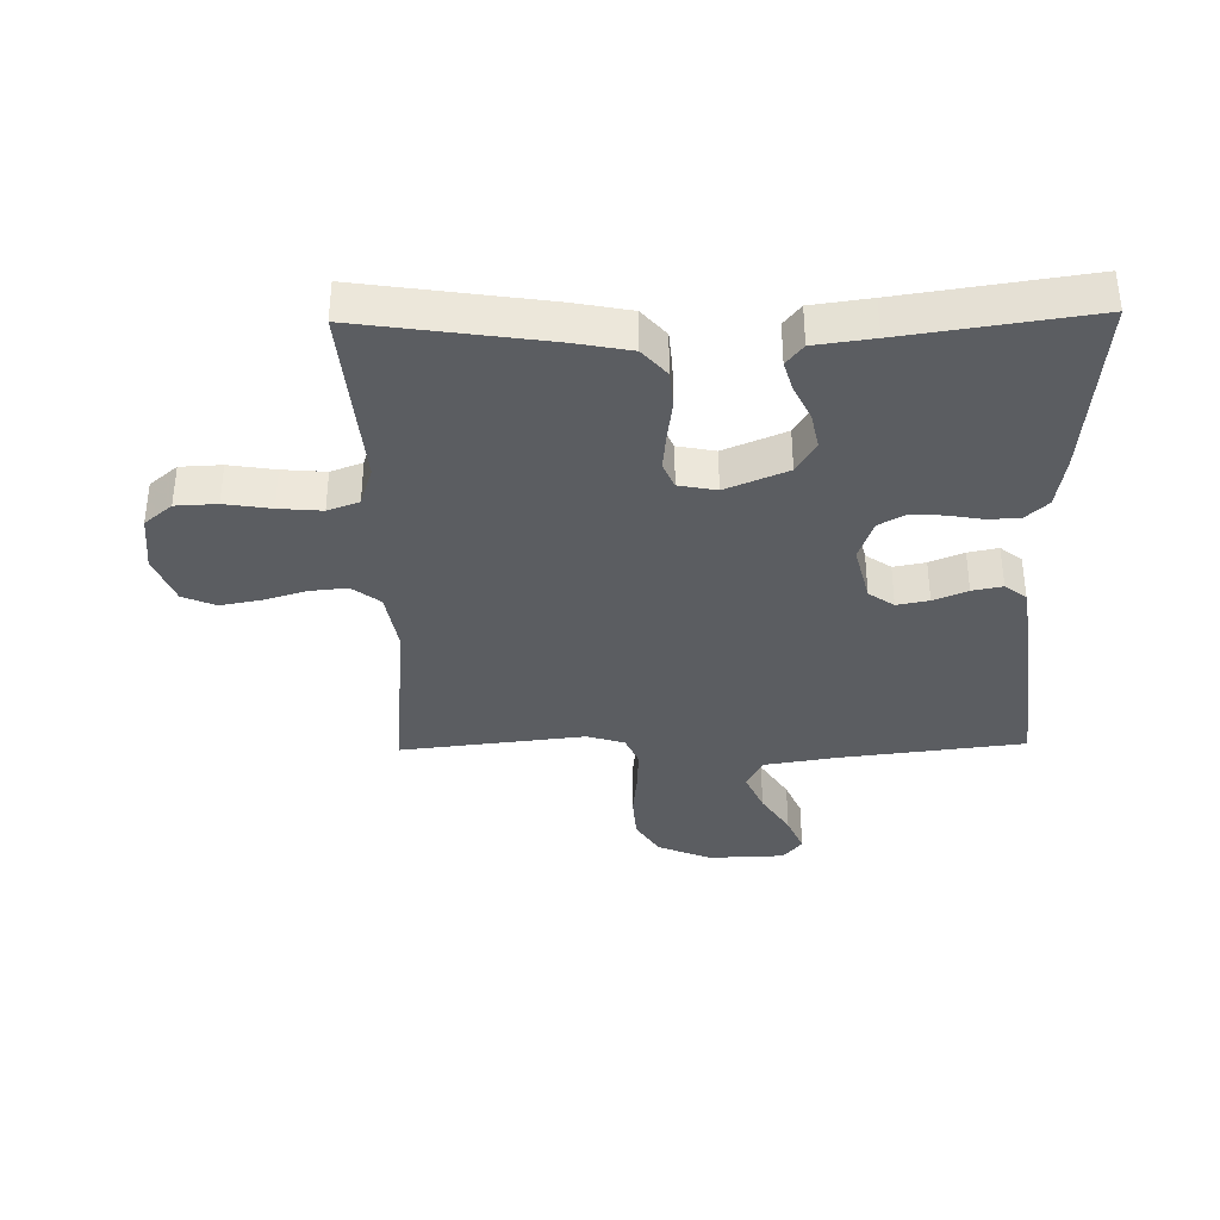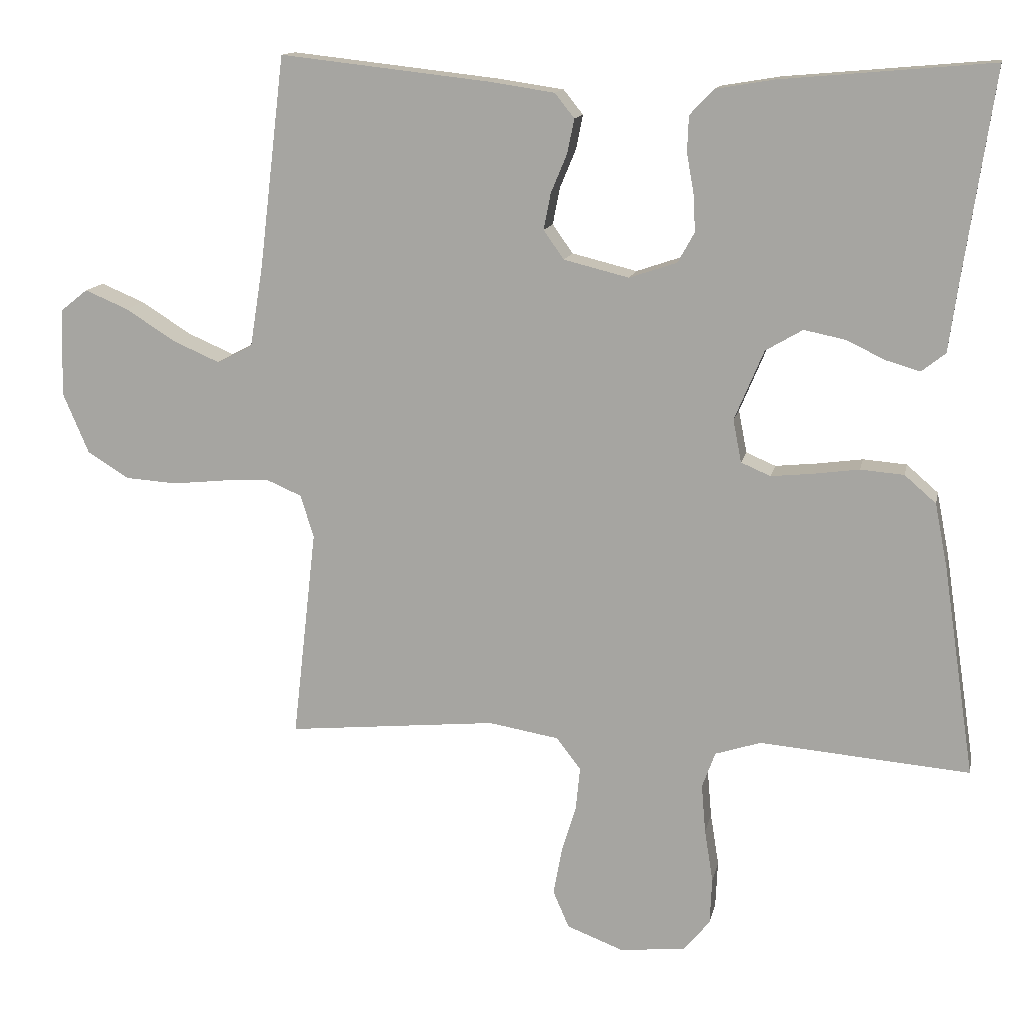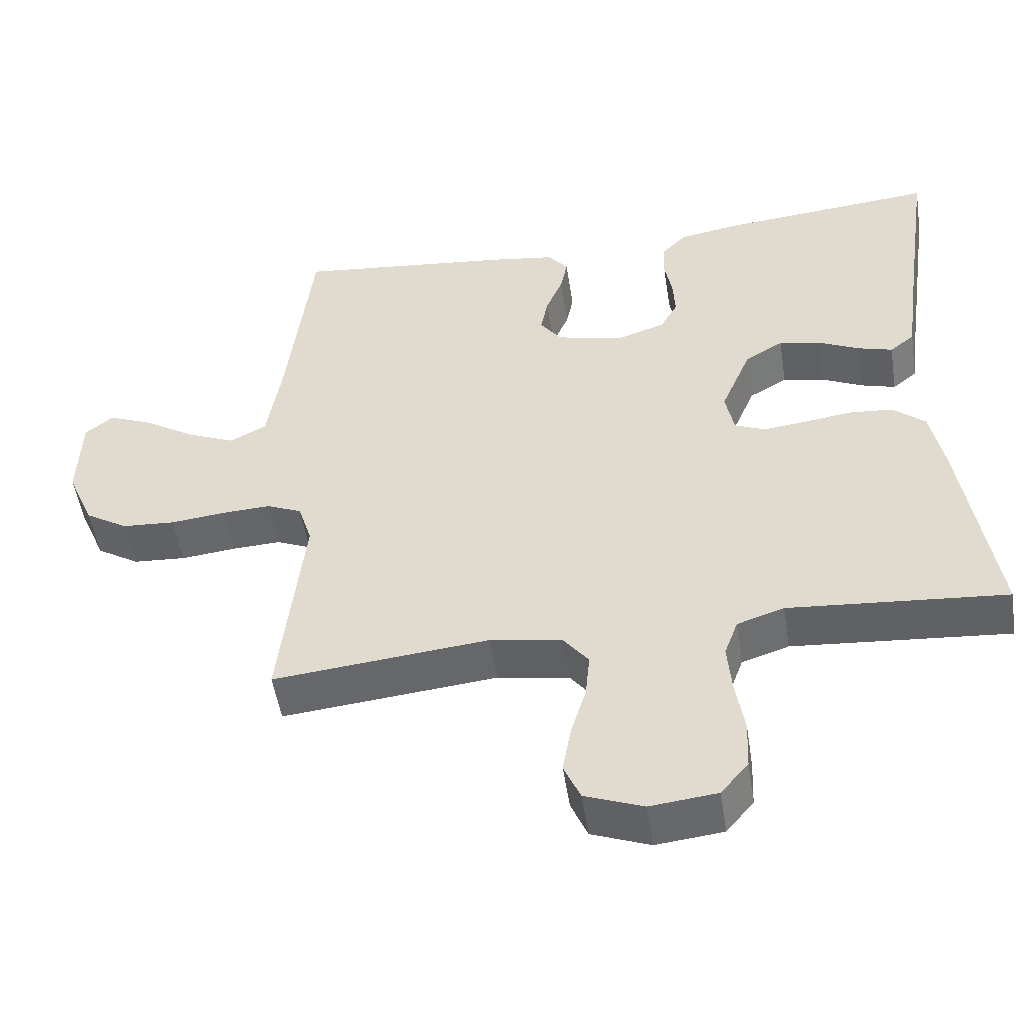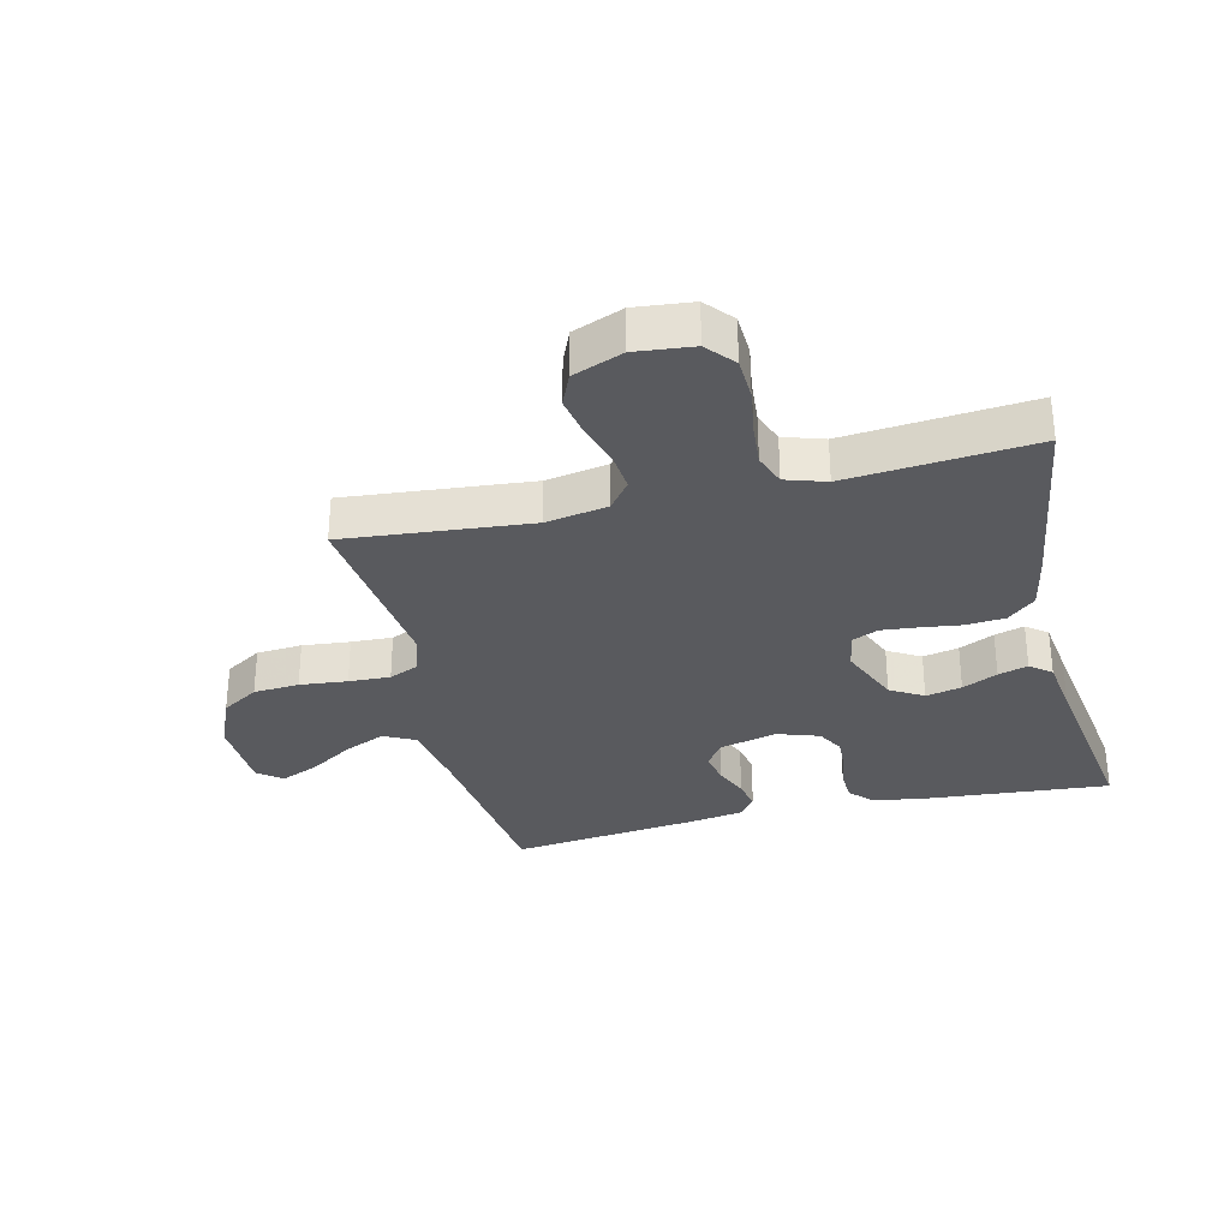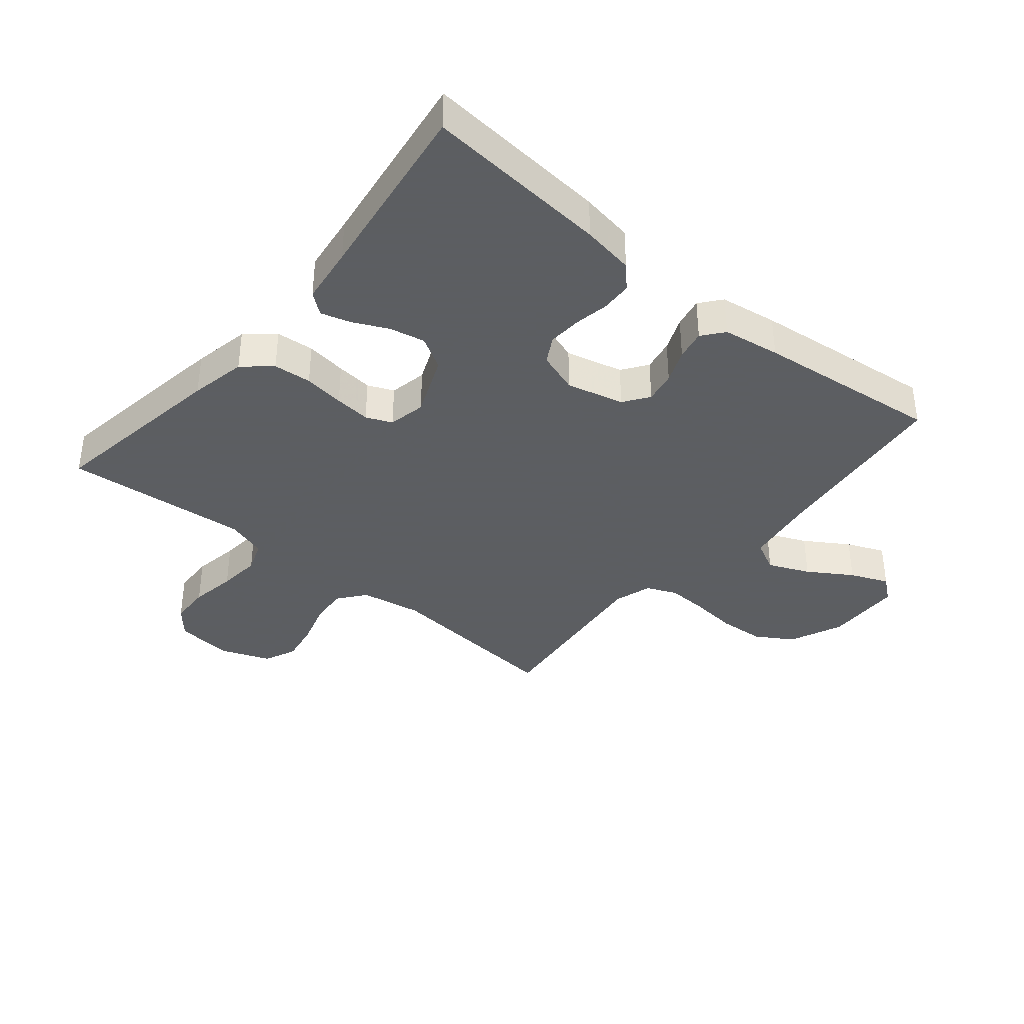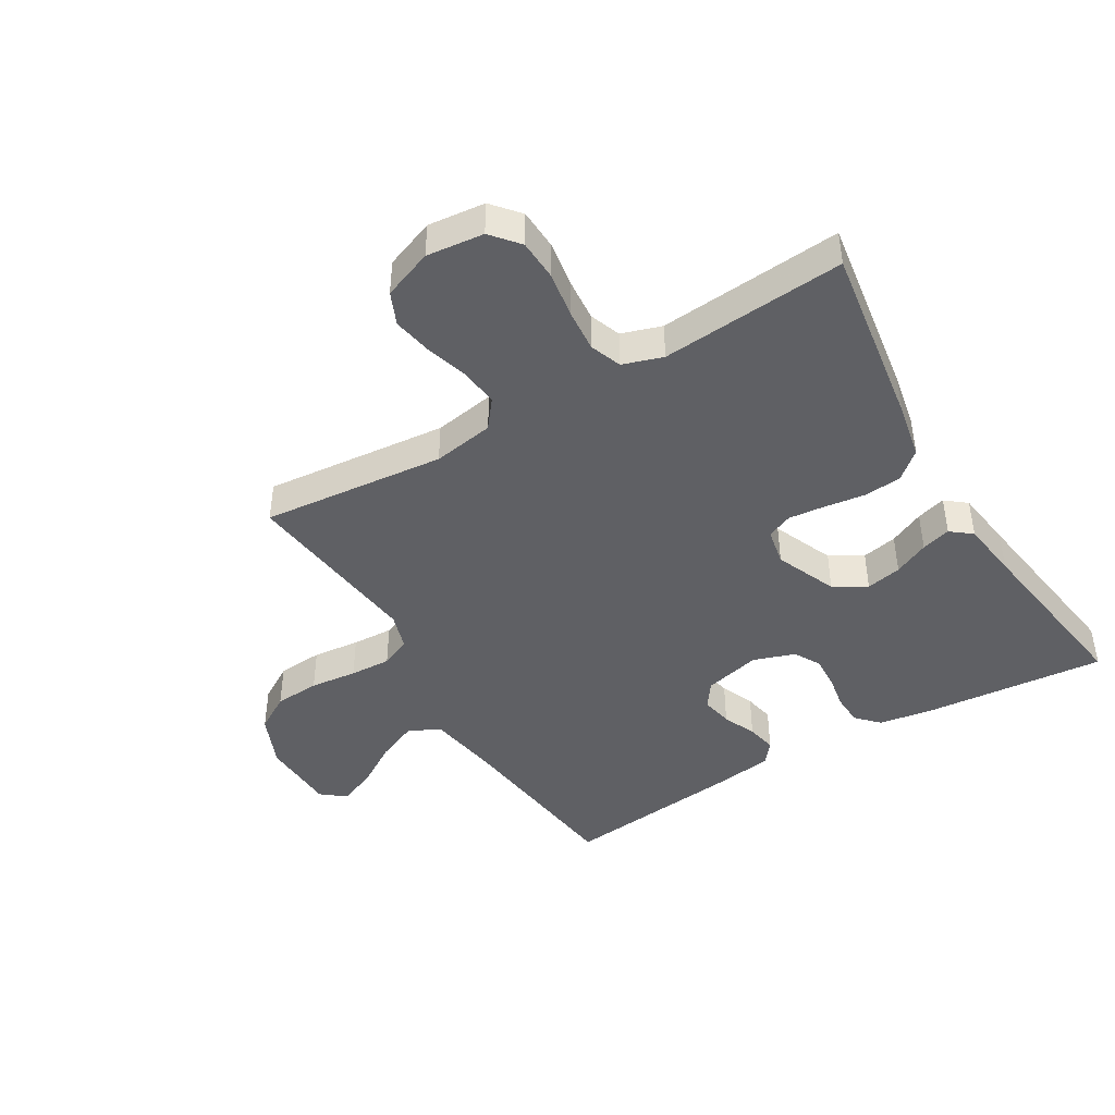
<metadata>
{"format":"obj","ext":"obj","renderer":"f3d","projection":"perspective","resolution":1024,"background":"white","views":[{"elev":-36.0,"azim":-88.9,"up":"+Y"},{"elev":13.3,"azim":-168.5,"up":"+Z"},{"elev":-51.0,"azim":-171.2,"up":"+Z"},{"elev":-31.5,"azim":-166.3,"up":"+Y"},{"elev":-37.4,"azim":-39.8,"up":"+Y"},{"elev":-43.6,"azim":-149.2,"up":"+Y"}]}
</metadata>
<code>
v 0.5 0.07 0.5
v 0.536 0.07 0.2
v 0.555 0.07 0.082
v 0.606 0.07 0.056
v 0.673 0.07 0.085
v 0.744 0.07 0.13
v 0.806 0.07 0.156
v 0.845 0.07 0.125
v 0.849 0.07 0
v 0.812 0.07 -0.087
v 0.752 0.07 -0.124
v 0.678 0.07 -0.129
v 0.601 0.07 -0.121
v 0.534 0.07 -0.118
v 0.485 0.07 -0.139
v 0.466 0.07 -0.2
v 0.5 0.07 -0.5
v 0.2 0.07 -0.471
v 0.1 0.07 -0.488
v 0.065 0.07 -0.533
v 0.071 0.07 -0.595
v 0.092 0.07 -0.664
v 0.104 0.07 -0.73
v 0.081 0.07 -0.783
v 0 0.07 -0.814
v -0.093 0.07 -0.804
v -0.131 0.07 -0.759
v -0.134 0.07 -0.692
v -0.122 0.07 -0.617
v -0.116 0.07 -0.547
v -0.135 0.07 -0.496
v -0.2 0.07 -0.475
v -0.5 0.07 -0.5
v -0.455 0.07 -0.2
v -0.437 0.07 -0.108
v -0.392 0.07 -0.069
v -0.33 0.07 -0.064
v -0.264 0.07 -0.073
v -0.205 0.07 -0.079
v -0.163 0.07 -0.061
v -0.151 0.07 0
v -0.193 0.07 0.1
v -0.246 0.07 0.131
v -0.304 0.07 0.119
v -0.361 0.07 0.092
v -0.409 0.07 0.078
v -0.443 0.07 0.105
v -0.456 0.07 0.2
v -0.5 0.07 0.5
v -0.2 0.07 0.474
v -0.115 0.07 0.46
v -0.081 0.07 0.424
v -0.079 0.07 0.373
v -0.089 0.07 0.317
v -0.092 0.07 0.263
v -0.068 0.07 0.22
v 0 0.07 0.197
v 0.093 0.07 0.22
v 0.122 0.07 0.261
v 0.112 0.07 0.313
v 0.089 0.07 0.368
v 0.079 0.07 0.417
v 0.107 0.07 0.452
v 0.2 0.07 0.466
v 0.5 0 0.5
v 0.536 0 0.2
v 0.555 0 0.082
v 0.606 0 0.056
v 0.673 0 0.085
v 0.744 0 0.13
v 0.806 0 0.156
v 0.845 0 0.125
v 0.849 0 0
v 0.812 0 -0.087
v 0.752 0 -0.124
v 0.678 0 -0.129
v 0.601 0 -0.121
v 0.534 0 -0.118
v 0.485 0 -0.139
v 0.466 0 -0.2
v 0.5 0 -0.5
v 0.2 0 -0.471
v 0.1 0 -0.488
v 0.065 0 -0.533
v 0.071 0 -0.595
v 0.092 0 -0.664
v 0.104 0 -0.73
v 0.081 0 -0.783
v 0 0 -0.814
v -0.093 0 -0.804
v -0.131 0 -0.759
v -0.134 0 -0.692
v -0.122 0 -0.617
v -0.116 0 -0.547
v -0.135 0 -0.496
v -0.2 0 -0.475
v -0.5 0 -0.5
v -0.455 0 -0.2
v -0.437 0 -0.108
v -0.392 0 -0.069
v -0.33 0 -0.064
v -0.264 0 -0.073
v -0.205 0 -0.079
v -0.163 0 -0.061
v -0.151 0 0
v -0.193 0 0.1
v -0.246 0 0.131
v -0.304 0 0.119
v -0.361 0 0.092
v -0.409 0 0.078
v -0.443 0 0.105
v -0.456 0 0.2
v -0.5 0 0.5
v -0.2 0 0.474
v -0.115 0 0.46
v -0.081 0 0.424
v -0.079 0 0.373
v -0.089 0 0.317
v -0.092 0 0.263
v -0.068 0 0.22
v 0 0 0.197
v 0.093 0 0.22
v 0.122 0 0.261
v 0.112 0 0.313
v 0.089 0 0.368
v 0.079 0 0.417
v 0.107 0 0.452
v 0.2 0 0.466
f 64 1 2
f 63 64 2
f 62 63 2
f 61 62 2
f 60 61 2
f 59 60 2 3
f 58 59 3 4
f 57 58 4
f 52 53 54
f 51 52 54
f 50 51 54
f 49 50 54
f 48 49 54
f 48 54 55
f 47 48 55
f 46 47 55
f 45 46 55
f 44 45 55
f 43 44 55 56
f 36 37 38
f 35 36 38
f 34 35 38
f 33 34 38
f 32 33 38
f 31 32 38 39
f 30 31 39 40
f 27 28 29
f 26 27 29
f 25 26 29
f 24 25 29
f 23 24 29
f 22 23 29
f 21 22 29
f 20 21 29 30
f 30 40 41
f 20 30 41
f 19 20 41
f 16 17 18
f 19 41 42
f 18 19 42
f 16 18 42
f 15 16 42
f 11 12 13
f 10 11 13
f 9 10 13
f 8 9 13
f 7 8 13
f 6 7 13
f 5 6 13
f 4 5 13 14
f 43 56 57
f 42 43 57
f 15 42 57
f 14 15 57
f 4 14 57
f 66 65 128
f 66 128 127
f 66 127 126
f 66 126 125
f 66 125 124
f 67 66 124 123
f 68 67 123 122
f 68 122 121
f 118 117 116
f 118 116 115
f 118 115 114
f 118 114 113
f 118 113 112
f 119 118 112
f 119 112 111
f 119 111 110
f 119 110 109
f 119 109 108
f 120 119 108 107
f 102 101 100
f 102 100 99
f 102 99 98
f 102 98 97
f 102 97 96
f 103 102 96 95
f 104 103 95 94
f 93 92 91
f 93 91 90
f 93 90 89
f 93 89 88
f 93 88 87
f 93 87 86
f 93 86 85
f 94 93 85 84
f 105 104 94
f 105 94 84
f 105 84 83
f 82 81 80
f 106 105 83
f 106 83 82
f 106 82 80
f 106 80 79
f 77 76 75
f 77 75 74
f 77 74 73
f 77 73 72
f 77 72 71
f 77 71 70
f 77 70 69
f 78 77 69 68
f 121 120 107
f 121 107 106
f 121 106 79
f 121 79 78
f 121 78 68
f 1 65 66 2
f 2 66 67 3
f 3 67 68 4
f 4 68 69 5
f 5 69 70 6
f 6 70 71 7
f 7 71 72 8
f 8 72 73 9
f 9 73 74 10
f 10 74 75 11
f 11 75 76 12
f 12 76 77 13
f 13 77 78 14
f 14 78 79 15
f 15 79 80 16
f 16 80 81 17
f 17 81 82 18
f 18 82 83 19
f 19 83 84 20
f 20 84 85 21
f 21 85 86 22
f 22 86 87 23
f 23 87 88 24
f 24 88 89 25
f 25 89 90 26
f 26 90 91 27
f 27 91 92 28
f 28 92 93 29
f 29 93 94 30
f 30 94 95 31
f 31 95 96 32
f 32 96 97 33
f 33 97 98 34
f 34 98 99 35
f 35 99 100 36
f 36 100 101 37
f 37 101 102 38
f 38 102 103 39
f 39 103 104 40
f 40 104 105 41
f 41 105 106 42
f 42 106 107 43
f 43 107 108 44
f 44 108 109 45
f 45 109 110 46
f 46 110 111 47
f 47 111 112 48
f 48 112 113 49
f 49 113 114 50
f 50 114 115 51
f 51 115 116 52
f 52 116 117 53
f 53 117 118 54
f 54 118 119 55
f 55 119 120 56
f 56 120 121 57
f 57 121 122 58
f 58 122 123 59
f 59 123 124 60
f 60 124 125 61
f 61 125 126 62
f 62 126 127 63
f 63 127 128 64
f 64 128 65 1

</code>
